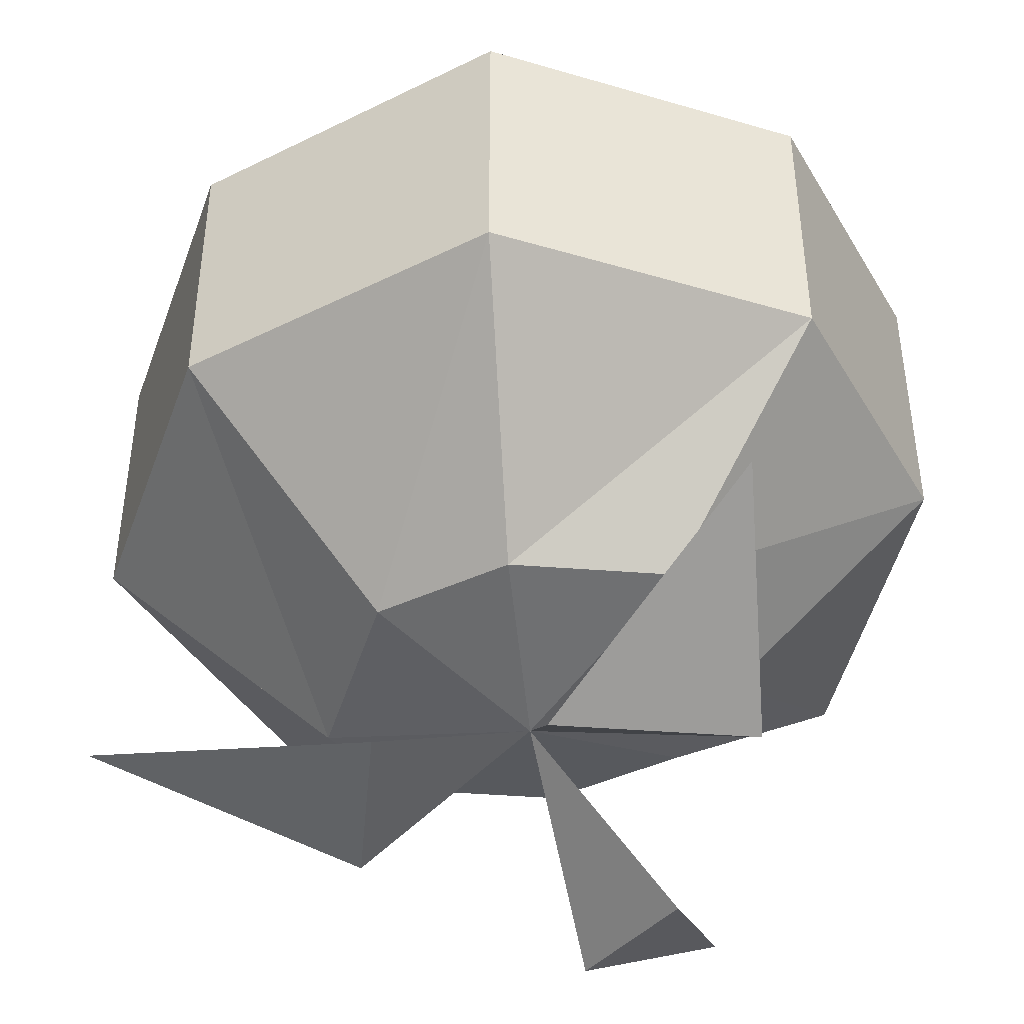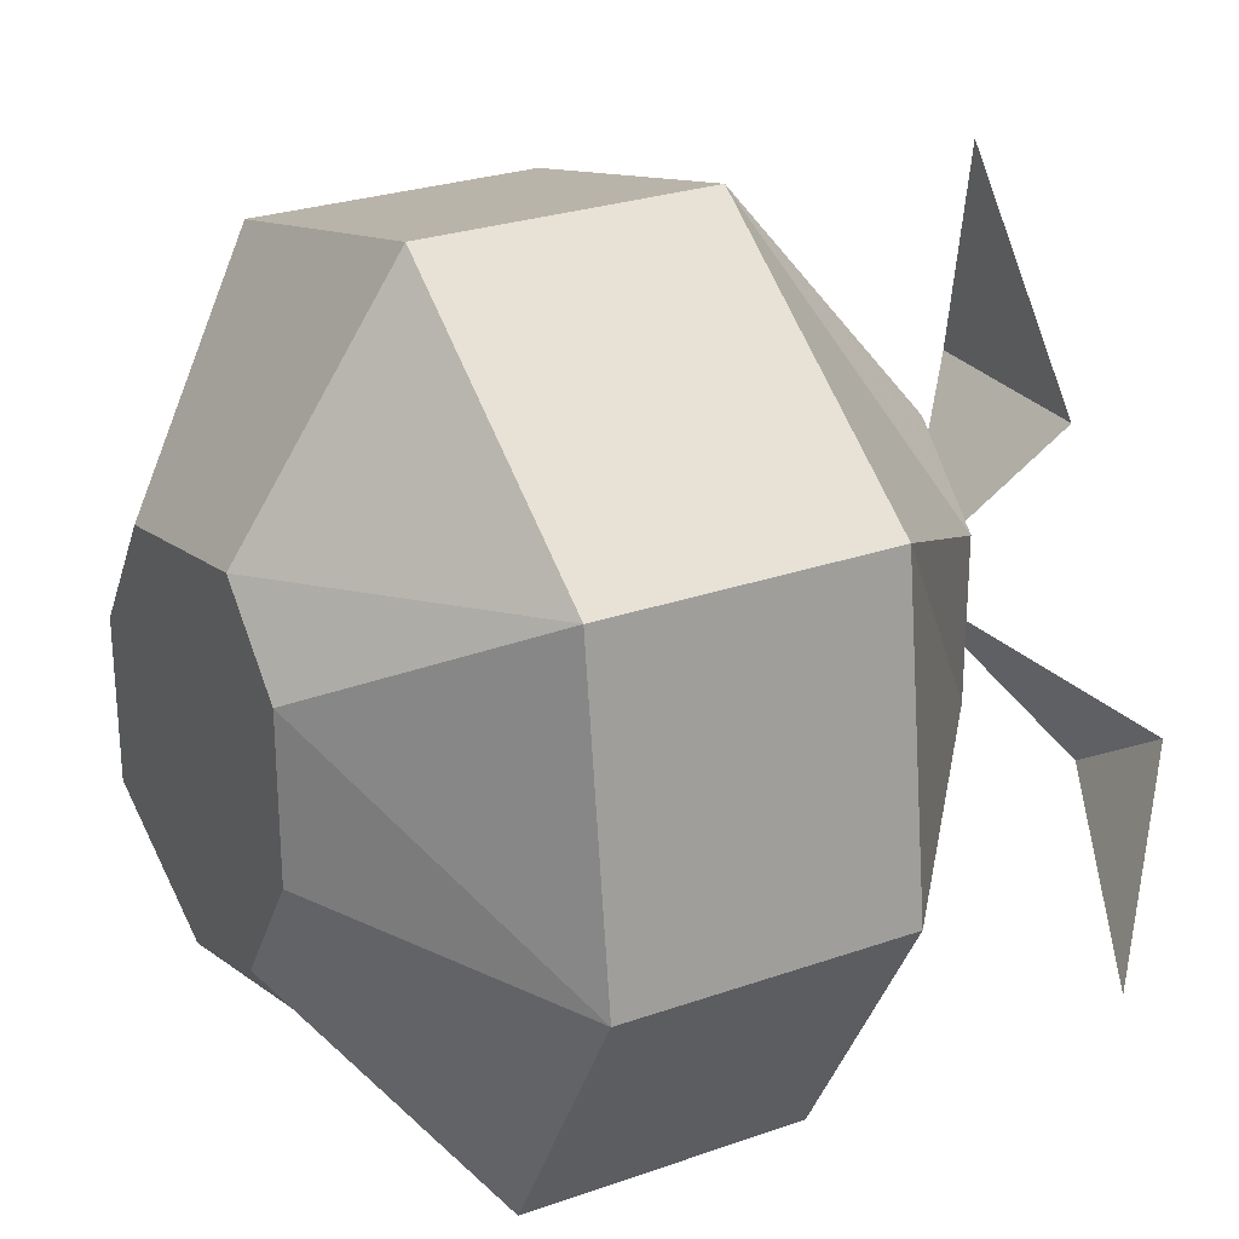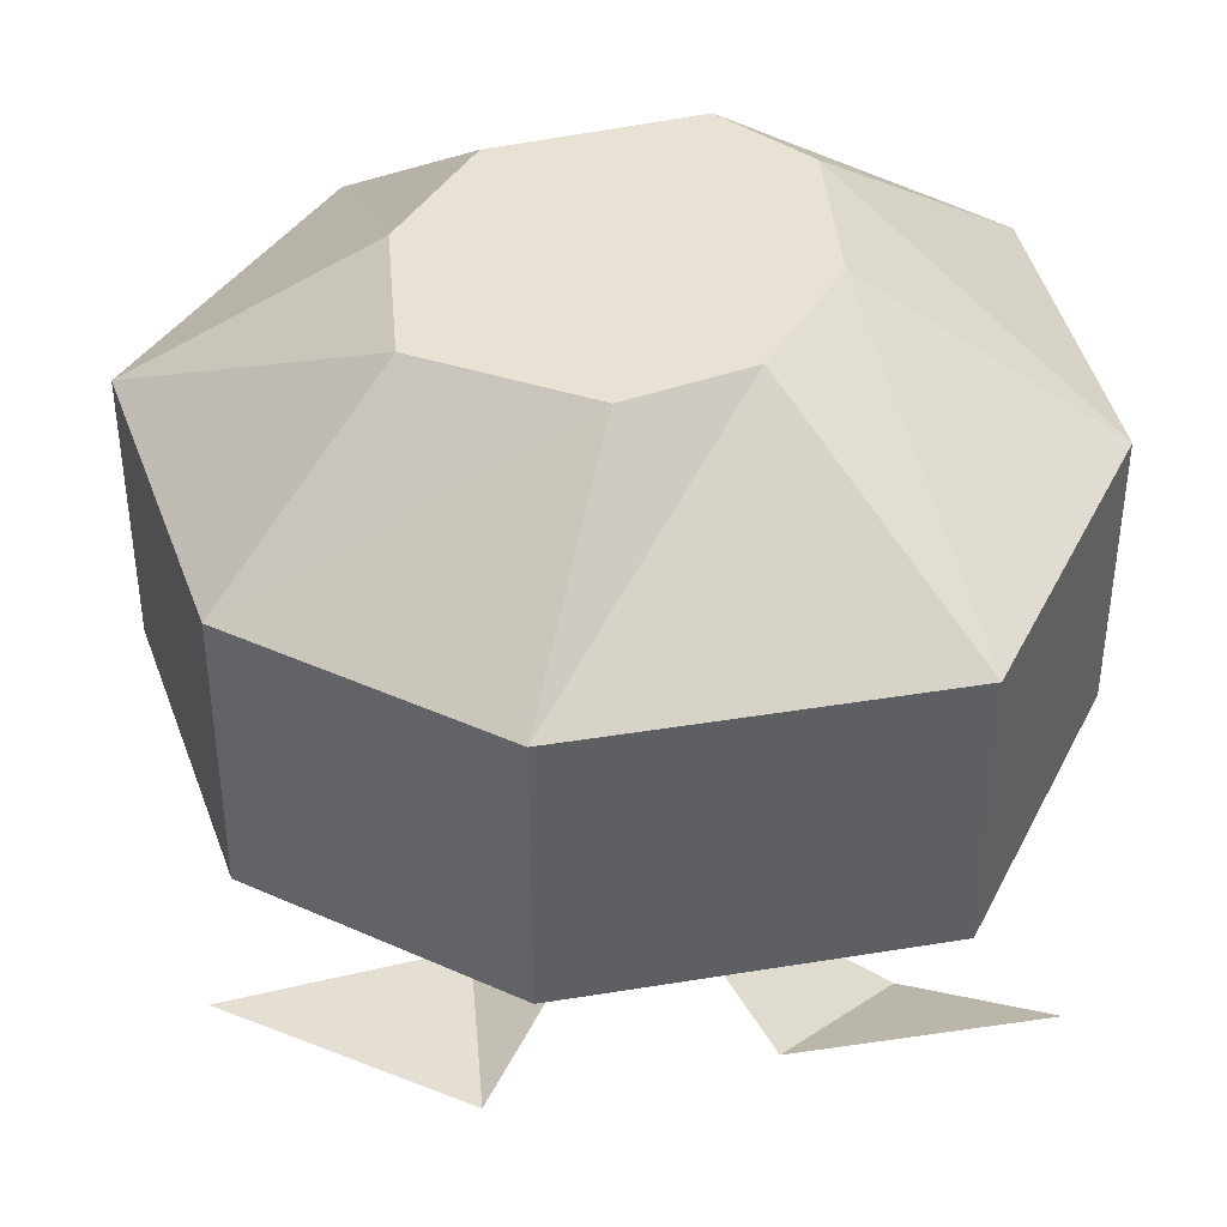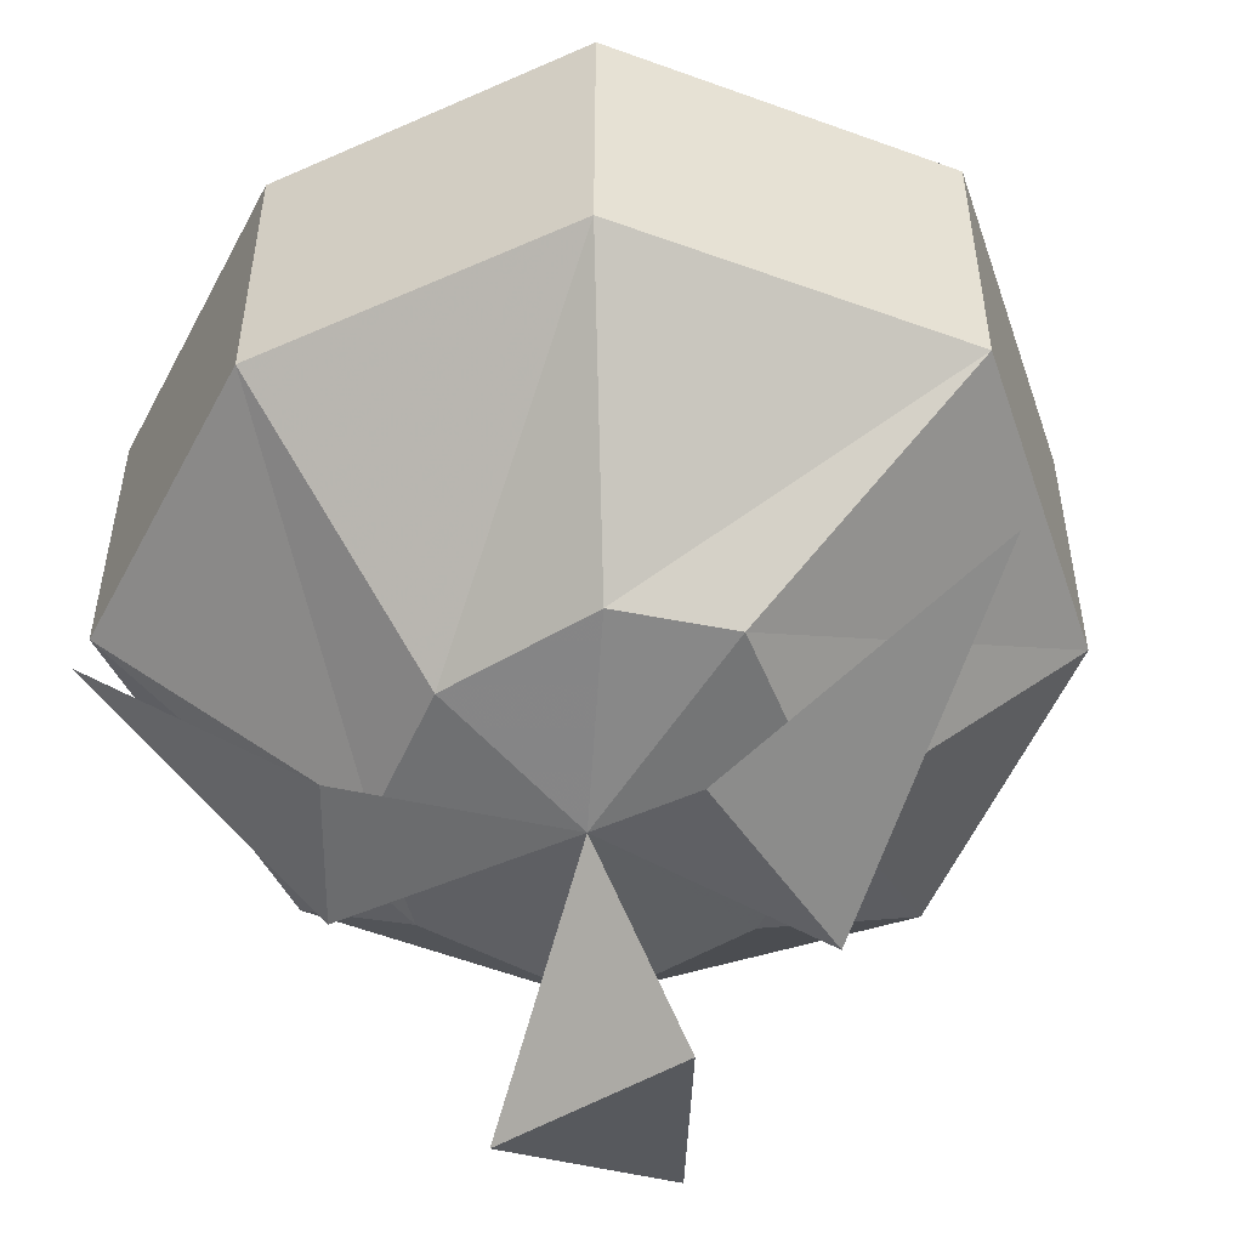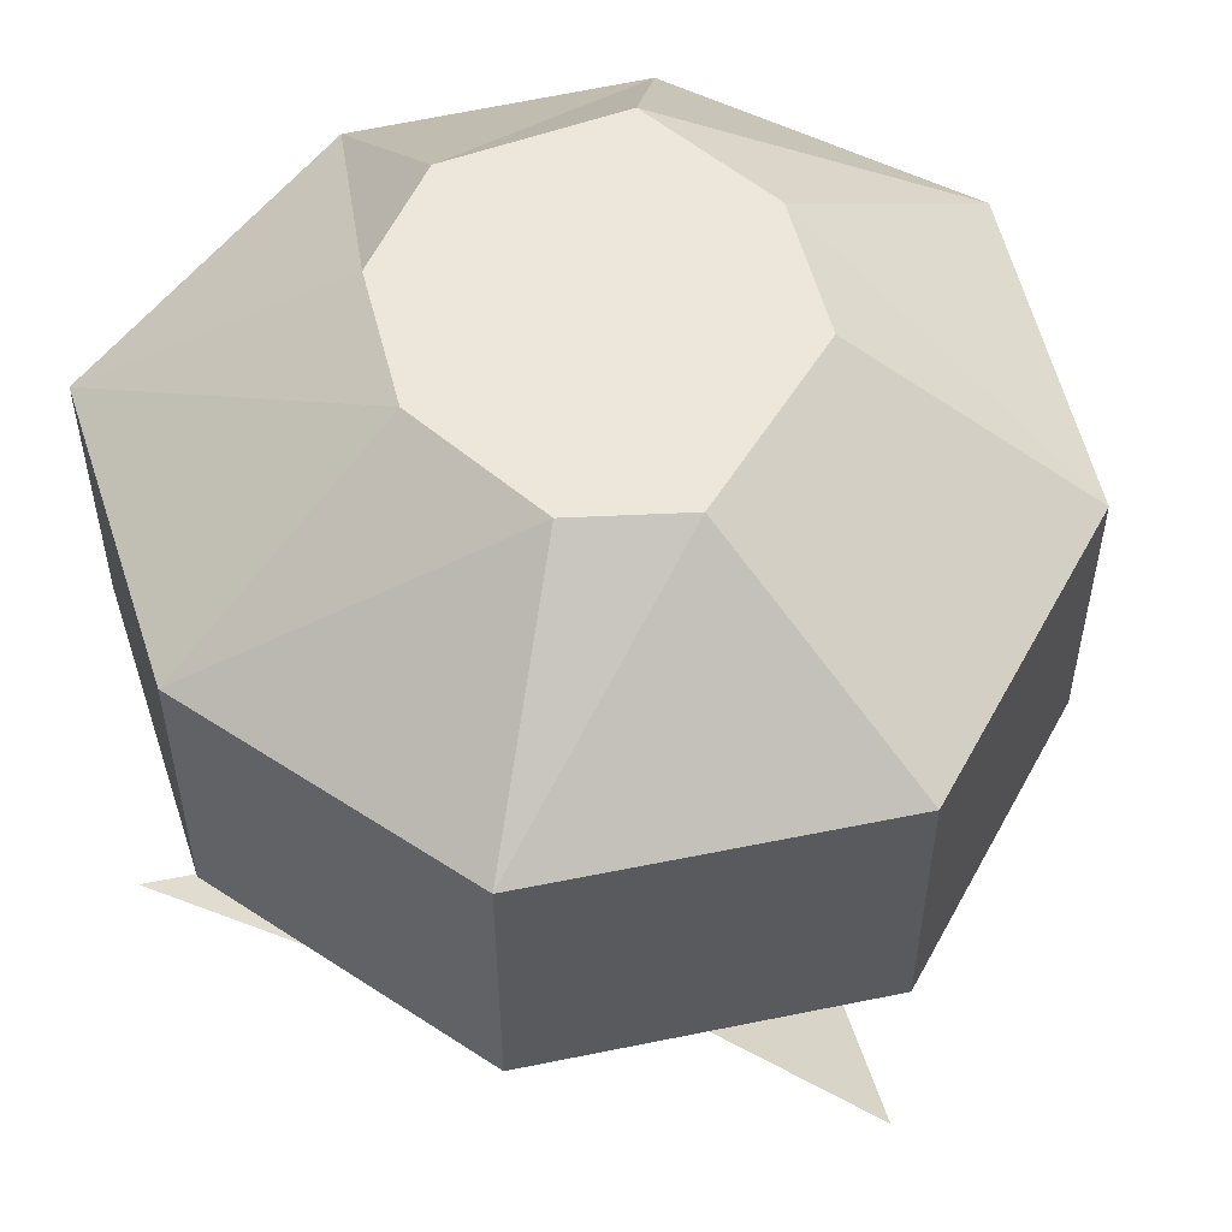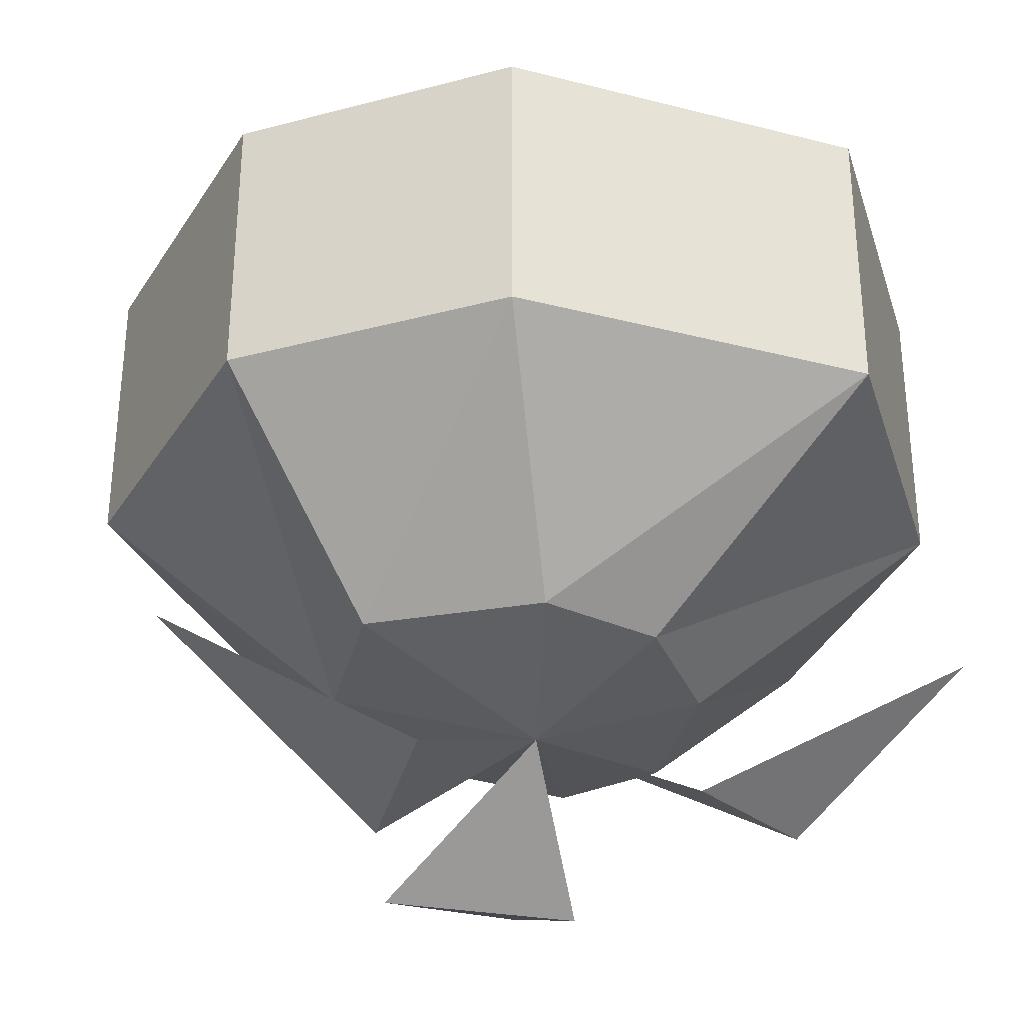
<metadata>
{"format":"obj","ext":"obj","renderer":"f3d","projection":"perspective","resolution":1024,"background":"white","views":[{"elev":-43.4,"azim":84.8,"up":"+Y"},{"elev":26.5,"azim":-119.0,"up":"+Z"},{"elev":40.9,"azim":175.0,"up":"+Y"},{"elev":-51.3,"azim":-57.1,"up":"+Y"},{"elev":54.0,"azim":-47.9,"up":"+Y"},{"elev":-32.4,"azim":166.6,"up":"+Y"}]}
</metadata>
<code>
o spotanim/29
v 6 -1 11
v 11 -1 4
v 11 6 4
v 6 6 11
v -2 -1 13
v -2 -6 7
v 3 -6 6
v 5 -6 3
v 9 -1 -4
v 9 6 -4
v 5 10 -1
v 5 10 3
v 3 10 6
v -2 6 13
v -9 -1 8
v -4 -6 5
v 0 -7 2
v 5 -6 -1
v 3 -1 -8
v 3 6 -8
v 1 10 -3
v 0 10 2
v -2 10 7
v -9 6 8
v -10 -1 0
v -4 -6 1
v -2 -6 -2
v 1 -6 -3
v -6 -1 -7
v -6 6 -7
v -2 10 -2
v -4 10 1
v -4 10 5
v -10 6 0
v 4 -10 2
v 4 -10 -3
v 10 -7 -2
v -2 -10 6
v 3 -10 6
v -2 -7 13
v -3 -10 -2
v -6 -10 0
v -9 -7 -4
f 1 2 3
f 1 3 4
f 1 4 5
f 1 5 6
f 1 6 7
f 1 7 2
f 2 7 8
f 2 8 9
f 2 9 10
f 2 10 3
f 3 10 11
f 3 11 12
f 3 12 4
f 4 12 13
f 4 13 14
f 4 14 5
f 5 14 15
f 5 15 16
f 5 16 6
f 6 16 17
f 6 17 7
f 7 17 8
f 8 17 18
f 8 18 9
f 9 18 19
f 9 19 20
f 9 20 10
f 10 20 21
f 10 21 11
f 11 21 22
f 11 22 12
f 12 22 13
f 13 22 23
f 13 23 14
f 14 23 24
f 14 24 15
f 15 24 25
f 15 25 26
f 15 26 16
f 16 26 17
f 17 26 27
f 17 27 28
f 17 28 18
f 18 28 19
f 19 28 29
f 19 29 30
f 19 30 20
f 20 30 31
f 20 31 21
f 21 31 22
f 22 31 32
f 22 32 33
f 22 33 23
f 23 33 24
f 24 33 34
f 24 34 25
f 25 34 29
f 25 29 27
f 25 27 26
f 29 34 30
f 30 34 32
f 30 32 31
f 28 27 29
f 34 33 32
f 35 36 37
f 36 35 17
f 38 39 40
f 39 38 17
f 41 42 43
f 42 41 17

</code>
